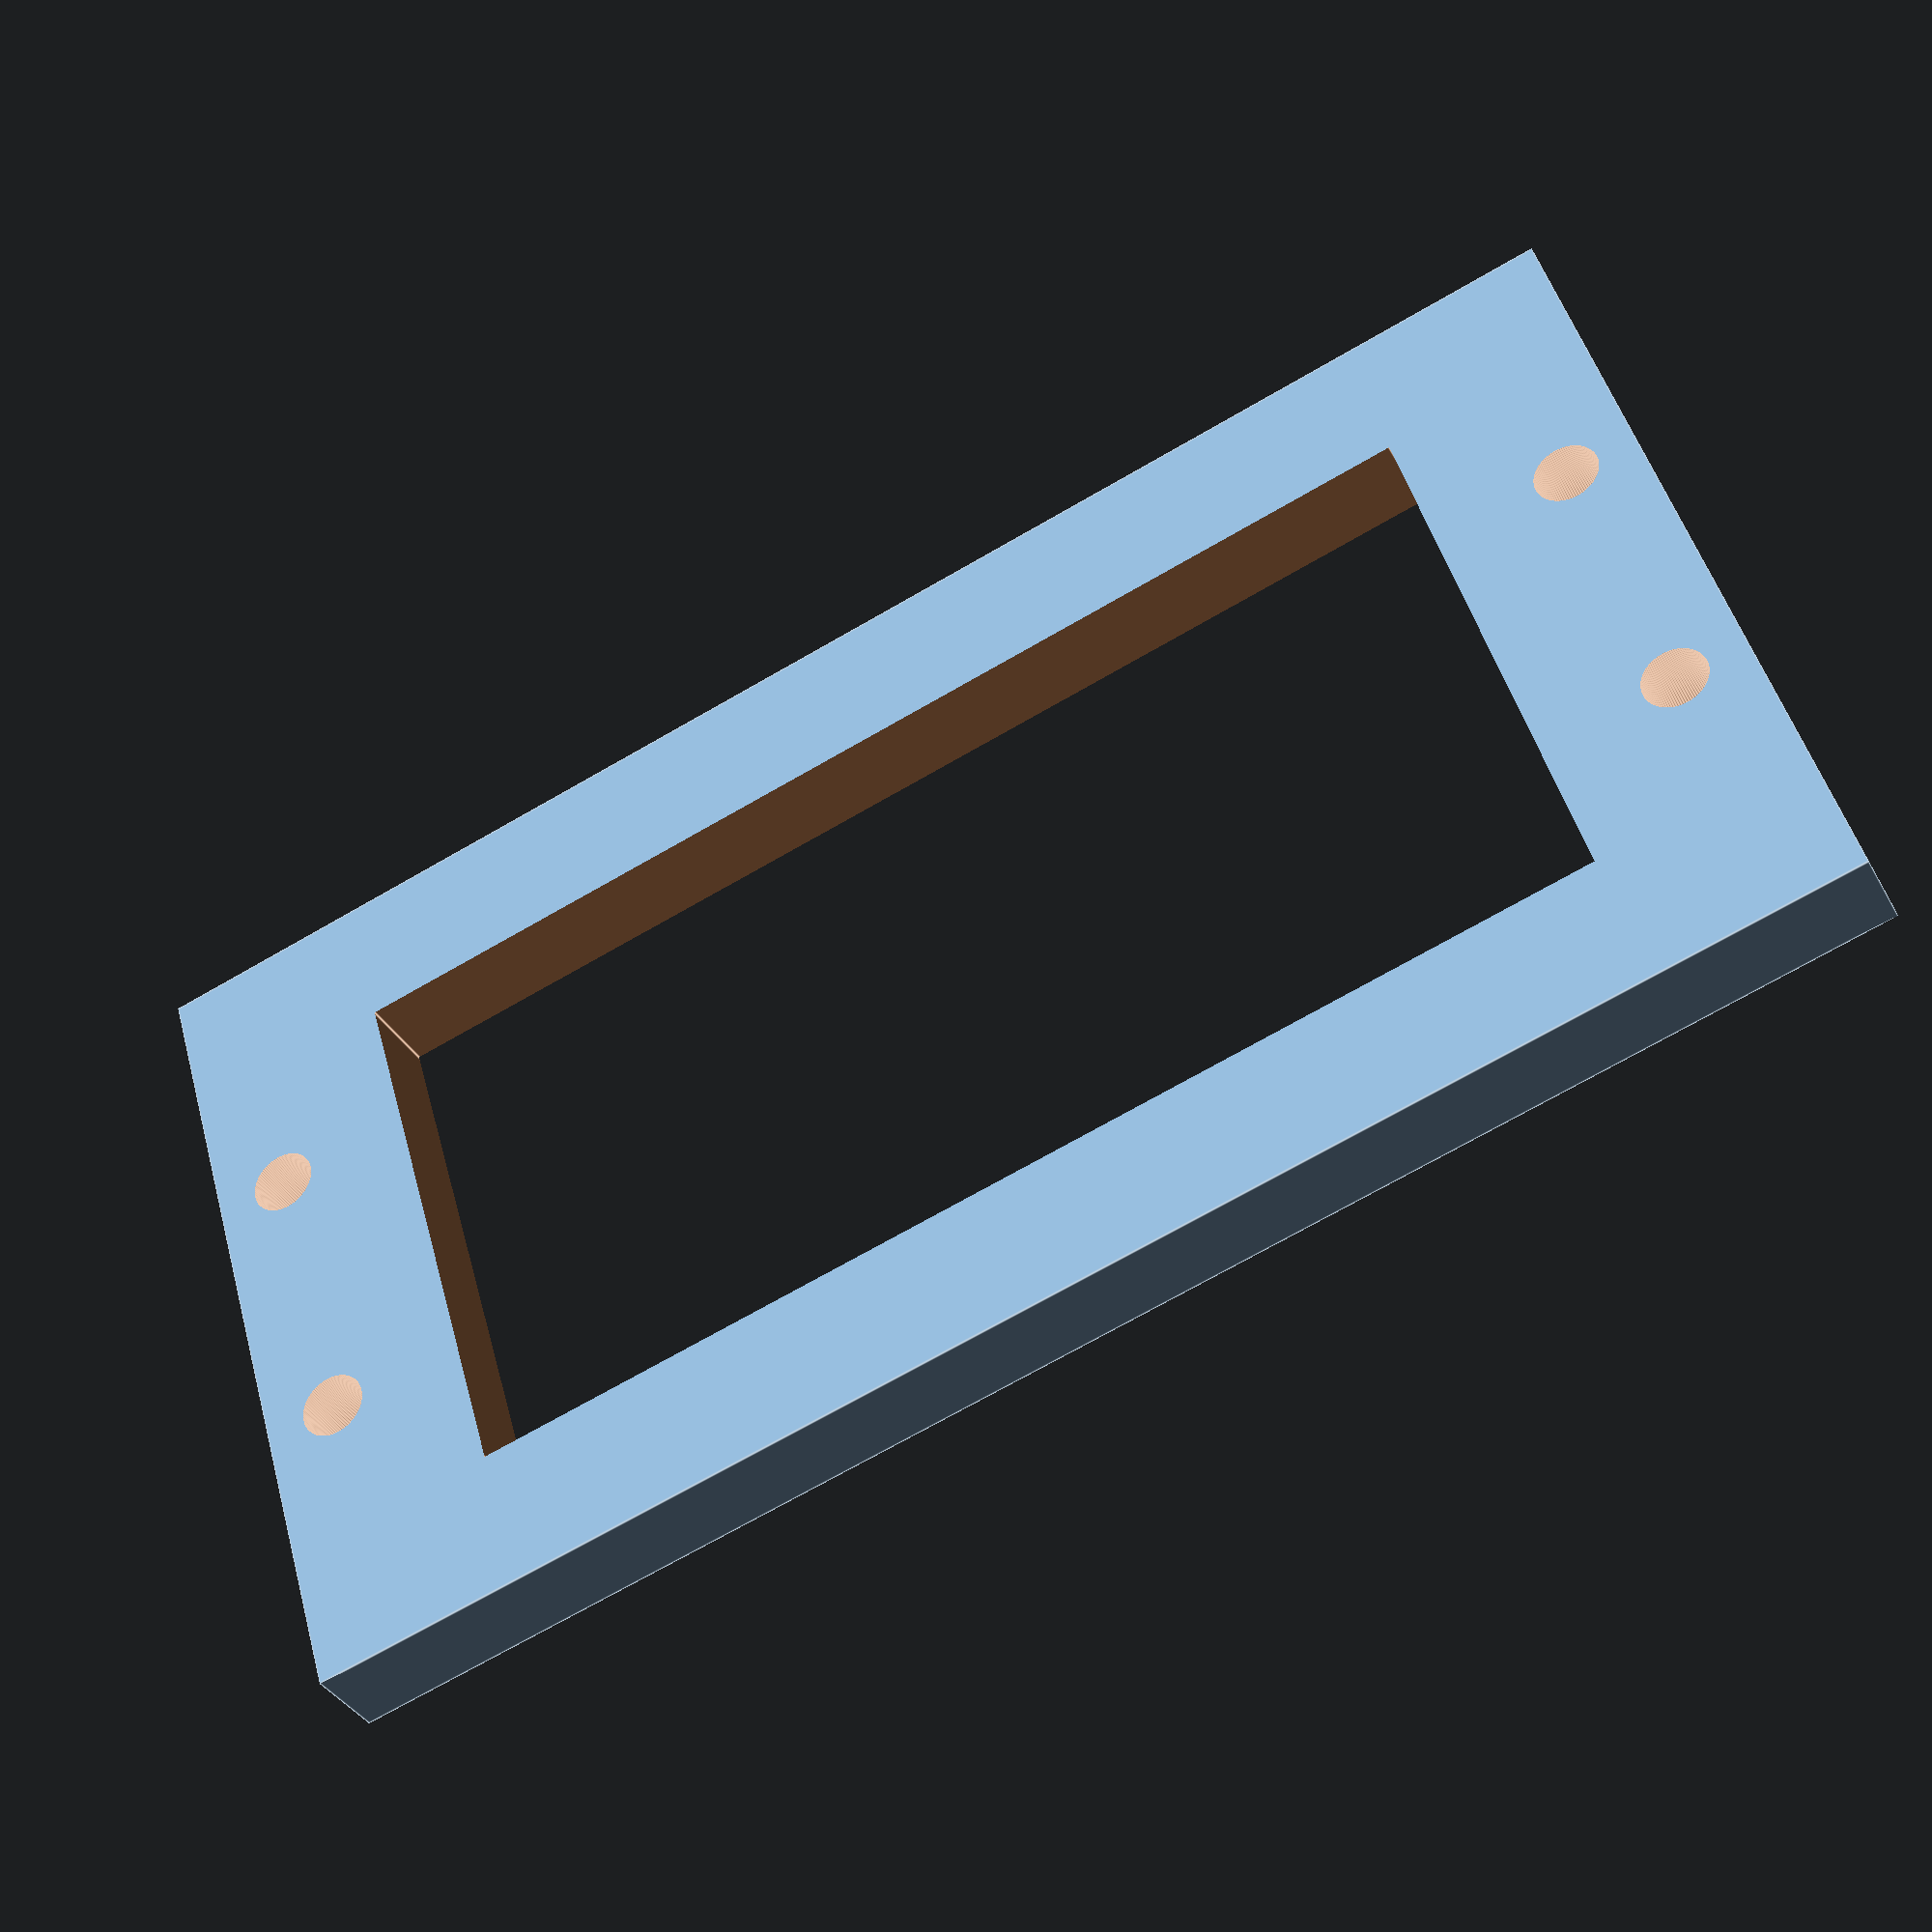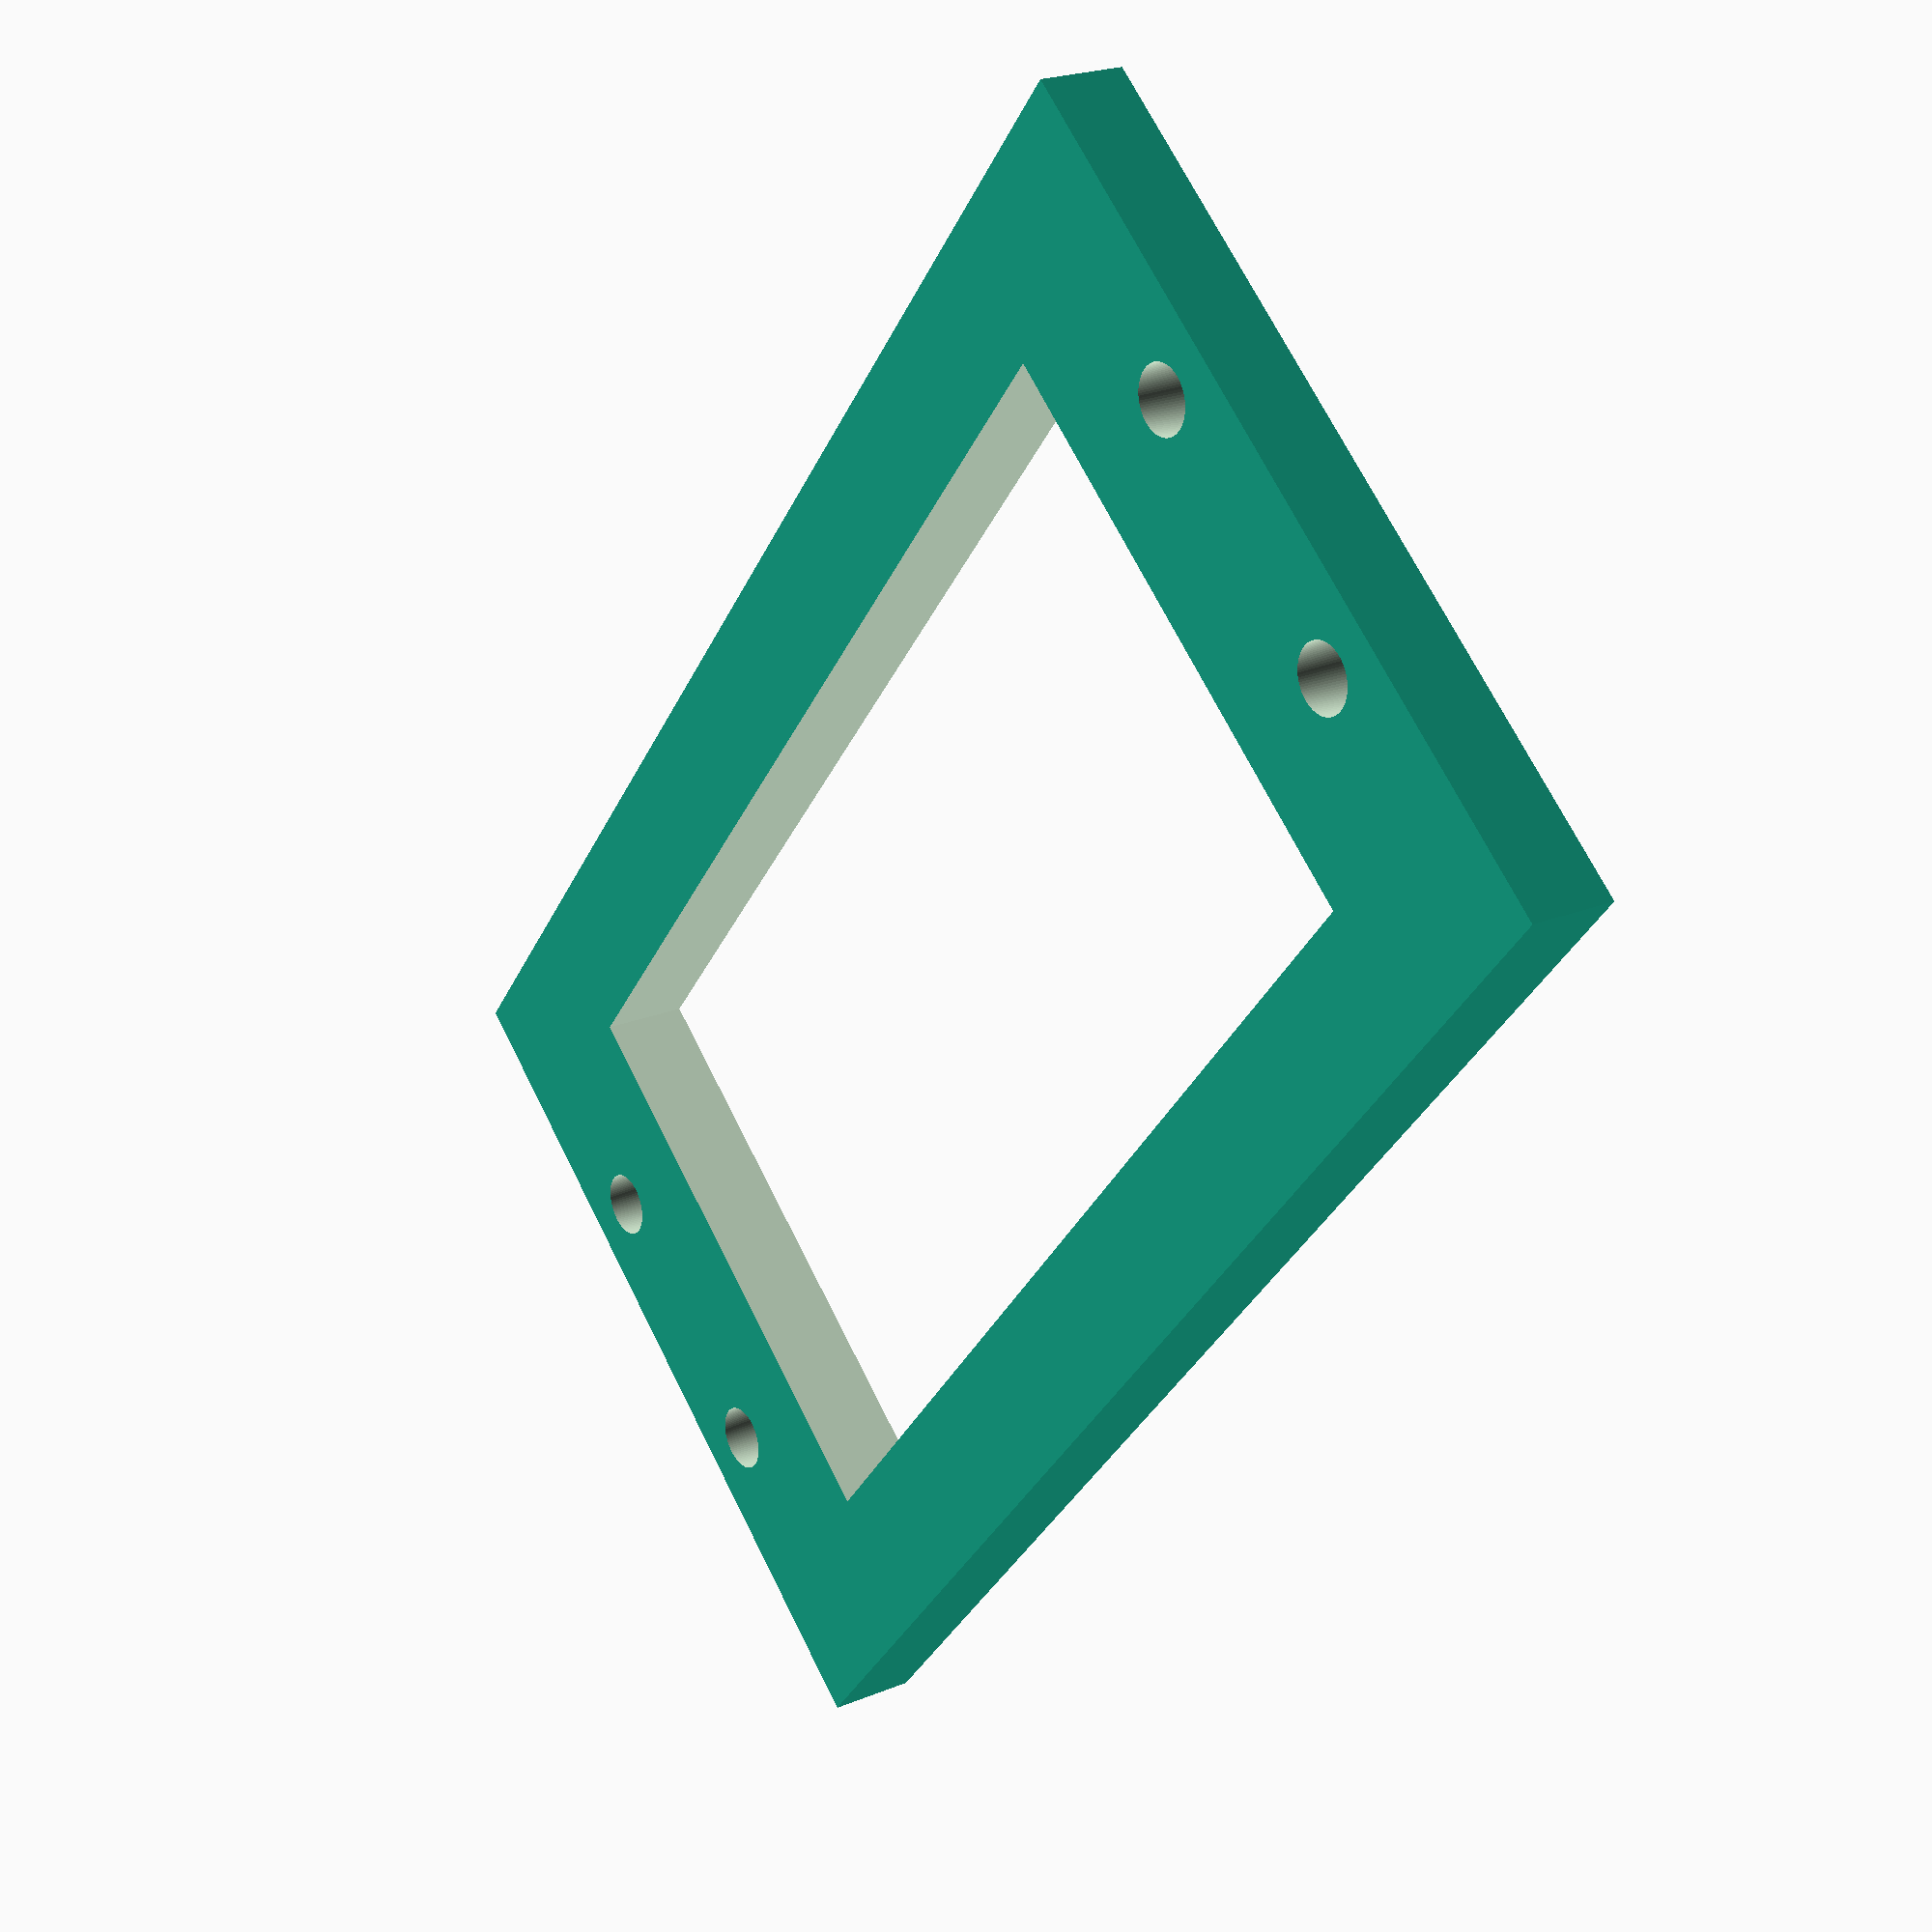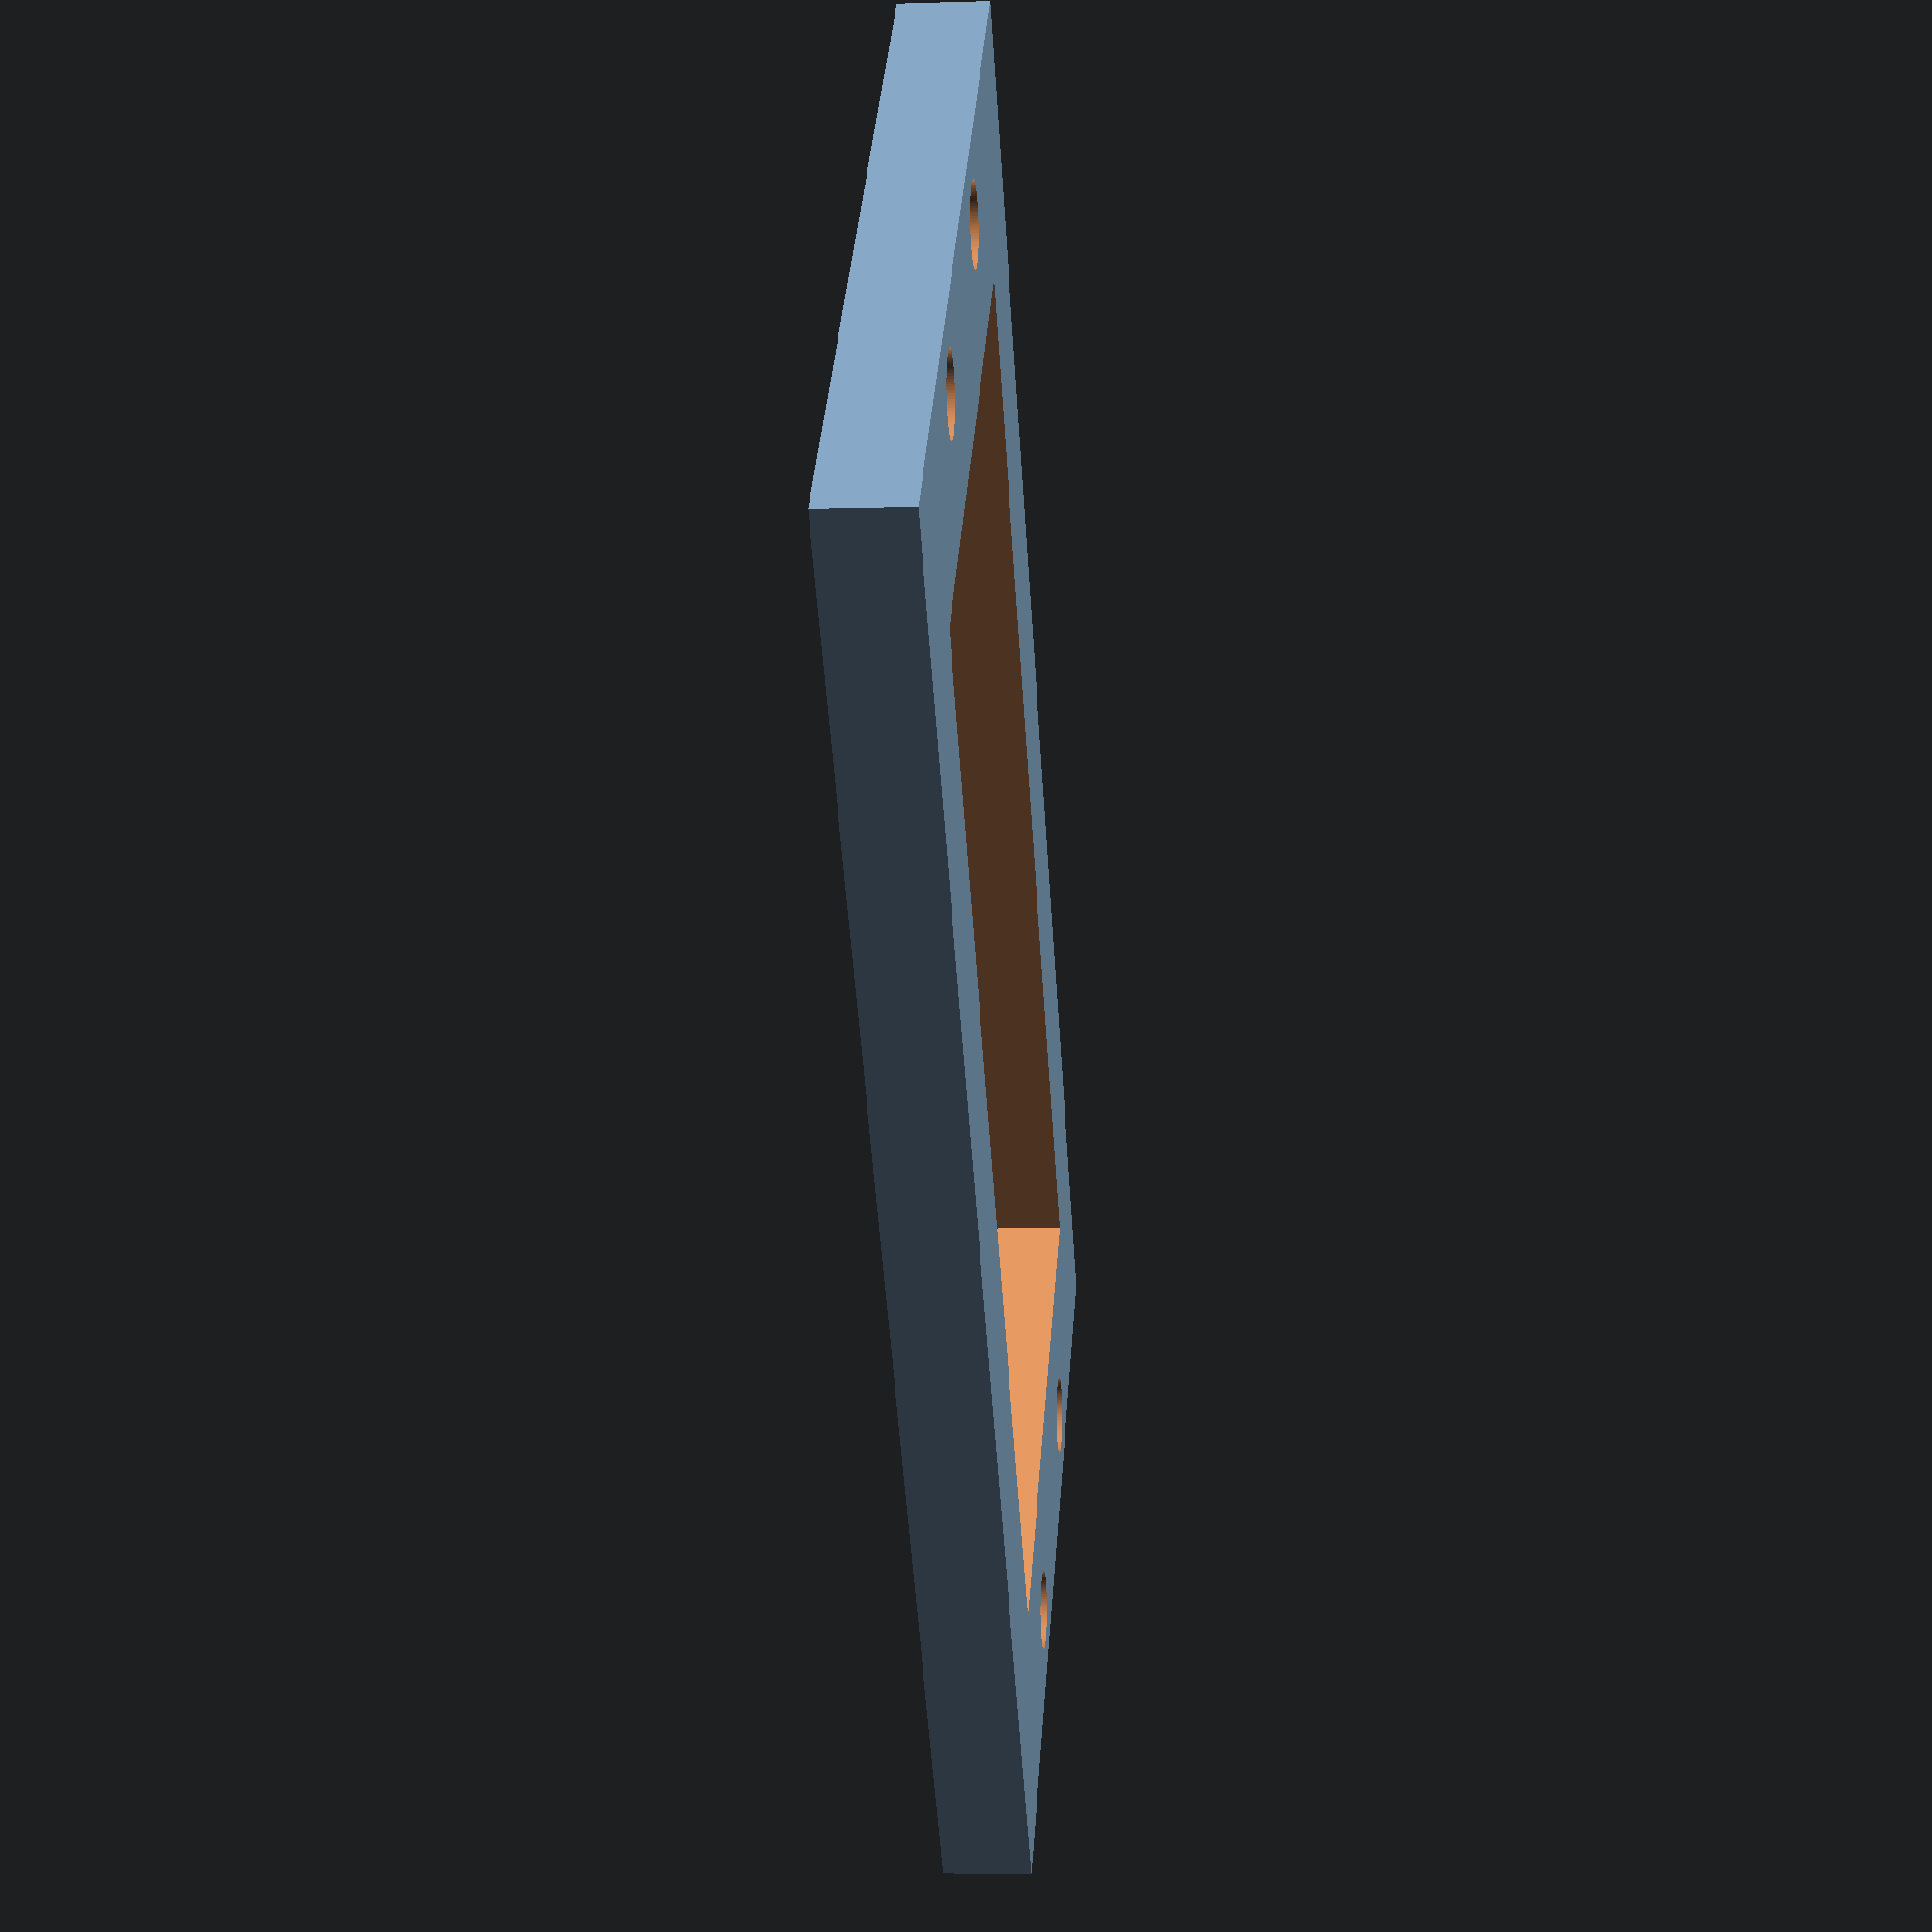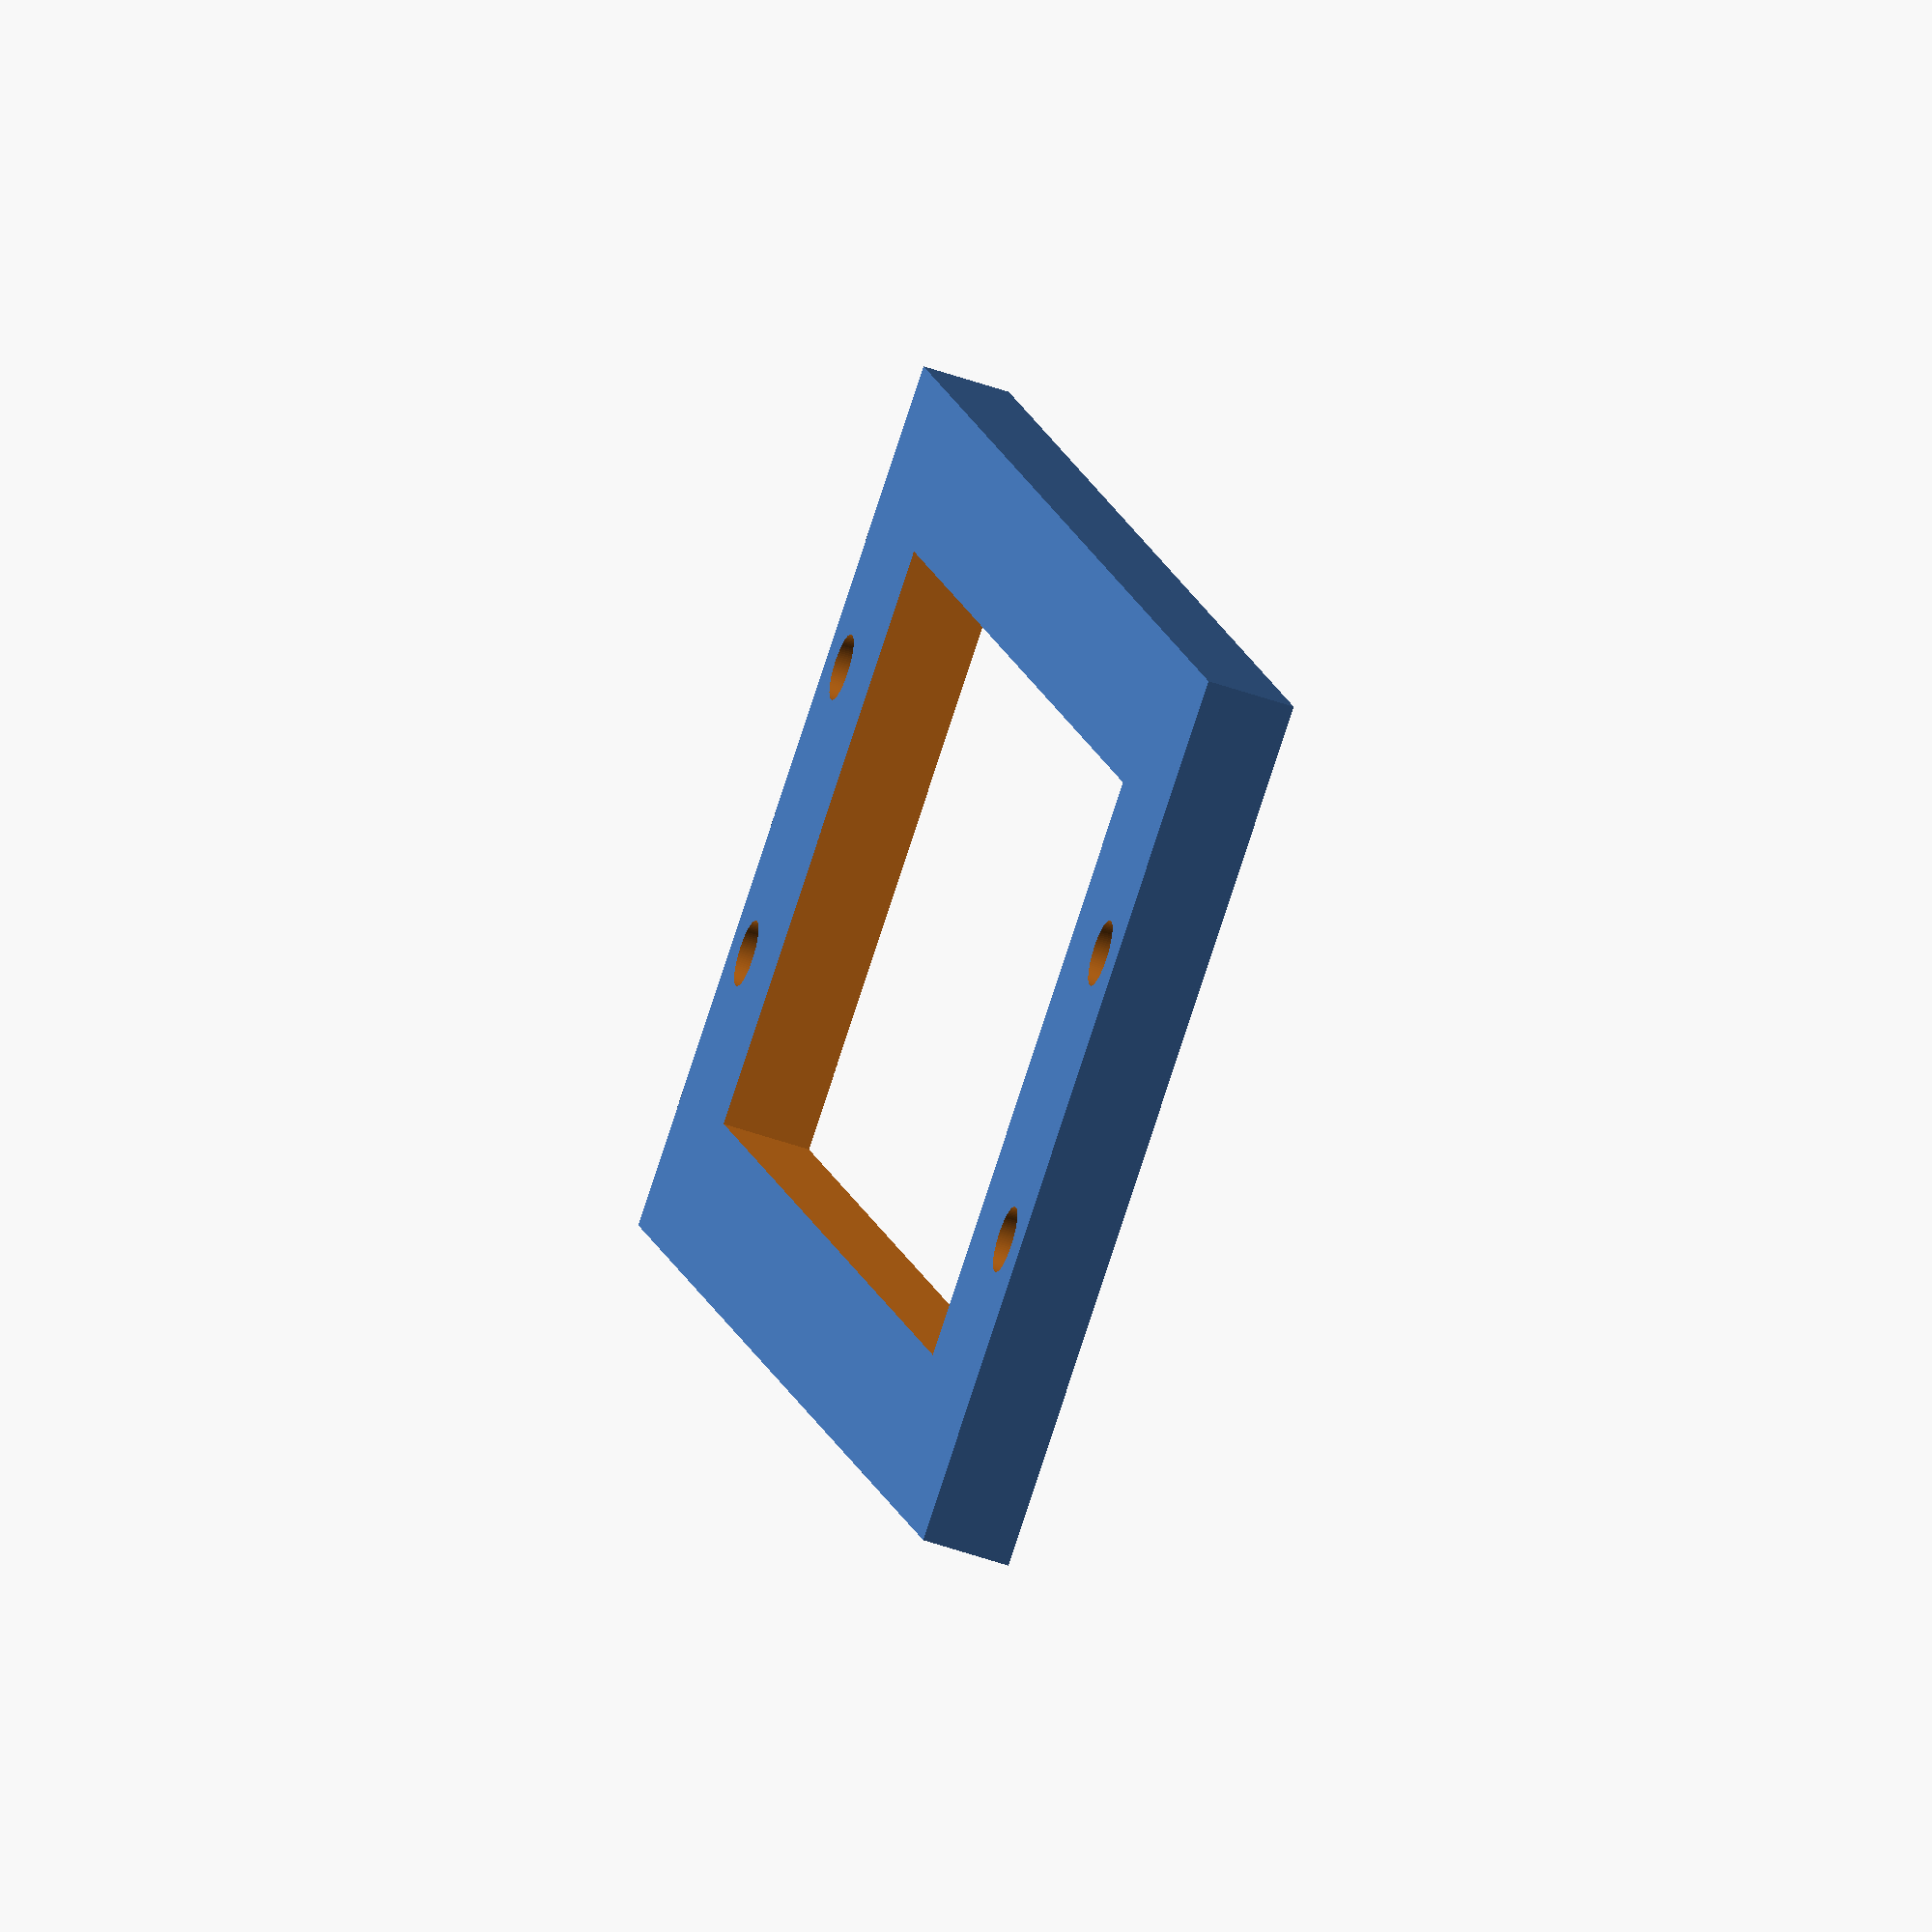
<openscad>
$fn=100;
total_width = 30;
total_length = 54.5;
length_sans_tabs = 40.0;
screw_length = 49.50;
screw_height = 10.0;
width_sans_tabs = 20;
depth = 3.0;


difference()
{
    frame();
    screw_holes();
    screw_holes(-1);
}

module frame() 
{
    difference()
    {
        cube([total_width,total_length,depth], center=true);
        cube([width_sans_tabs,length_sans_tabs,depth+4], center=true);
    }

}



module screw_holes(x = 1) 
{
    translate([0,screw_length*0.5 * x,0])
    {
        translate([screw_height * 0.5,0,0])
        cylinder(depth*2.0,1.5, center=true);
        translate([-screw_height * 0.5,0,0])
        cylinder(depth*2.0,1.5, center=true);
        
    }

}
</openscad>
<views>
elev=216.0 azim=73.5 roll=154.5 proj=p view=edges
elev=157.6 azim=219.8 roll=125.2 proj=p view=wireframe
elev=5.3 azim=223.0 roll=95.4 proj=p view=solid
elev=51.7 azim=331.2 roll=69.1 proj=o view=solid
</views>
